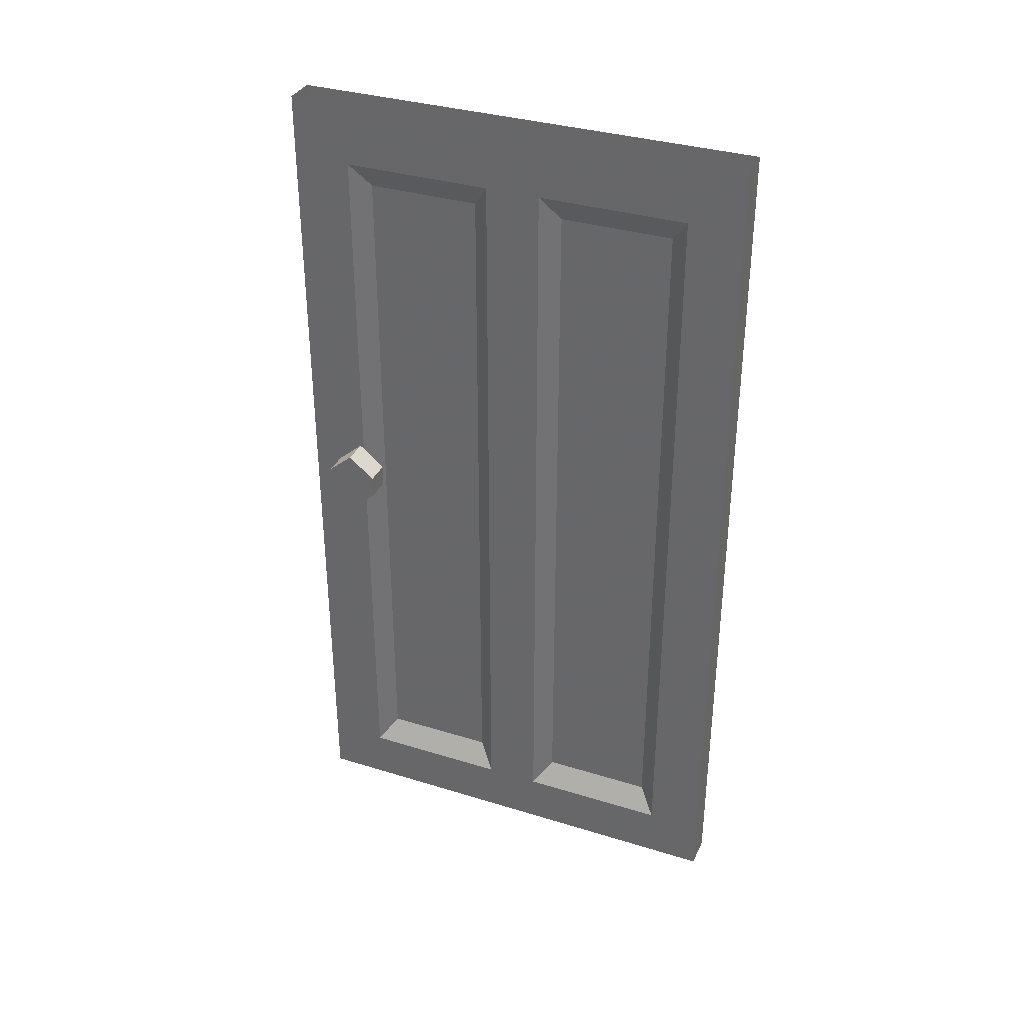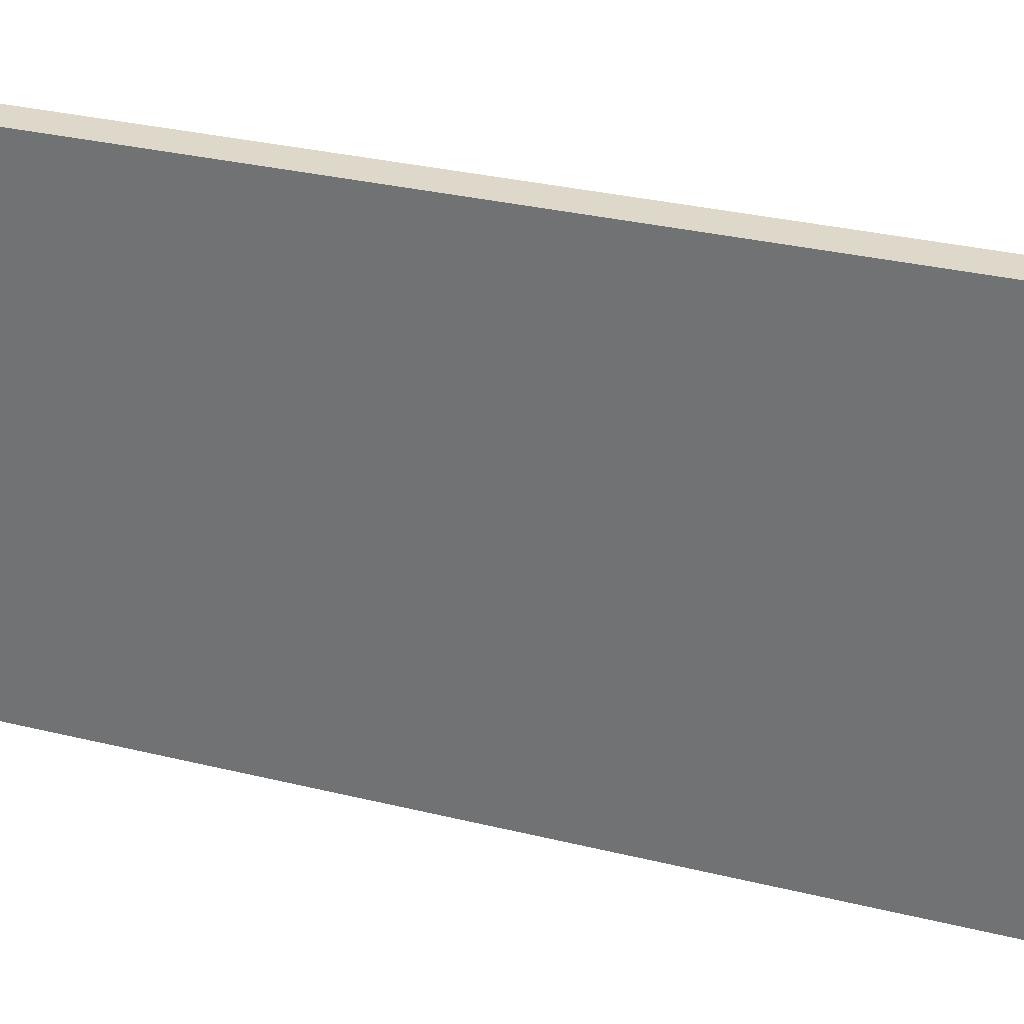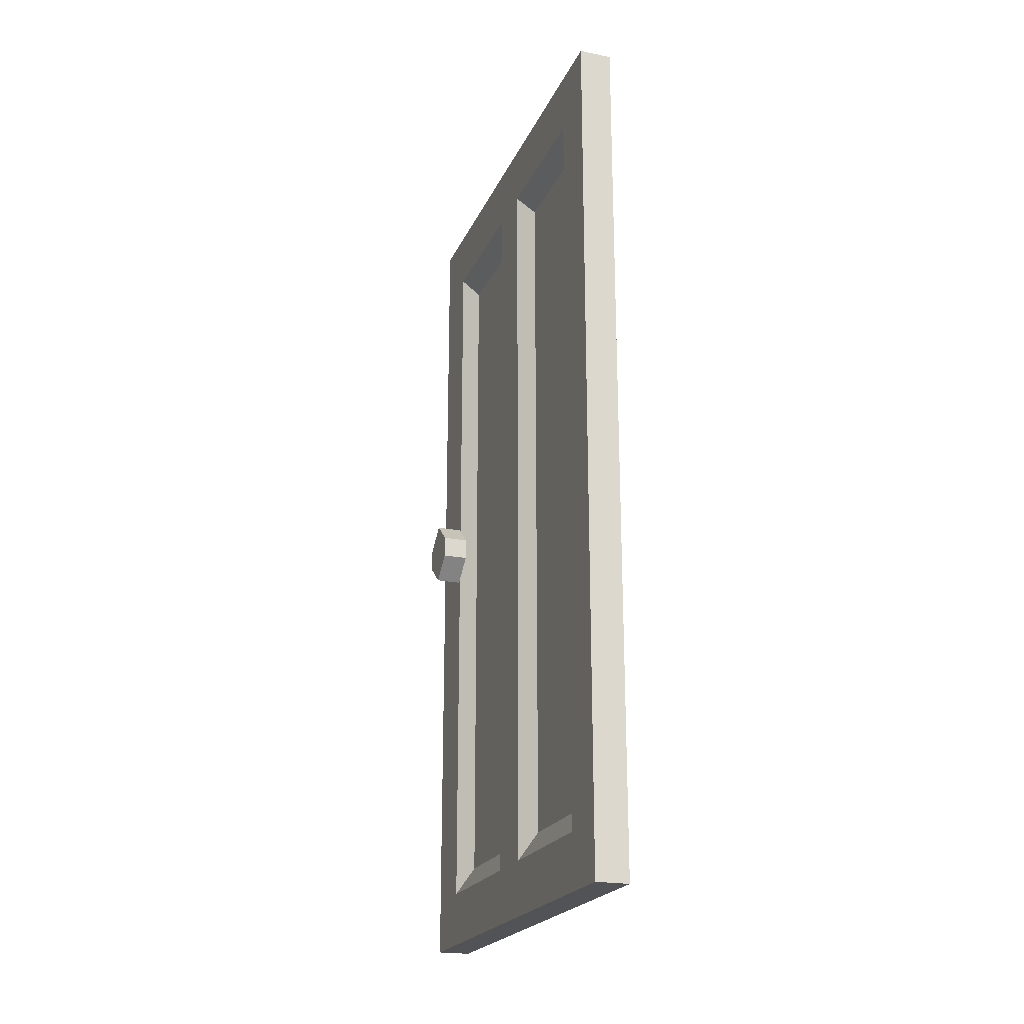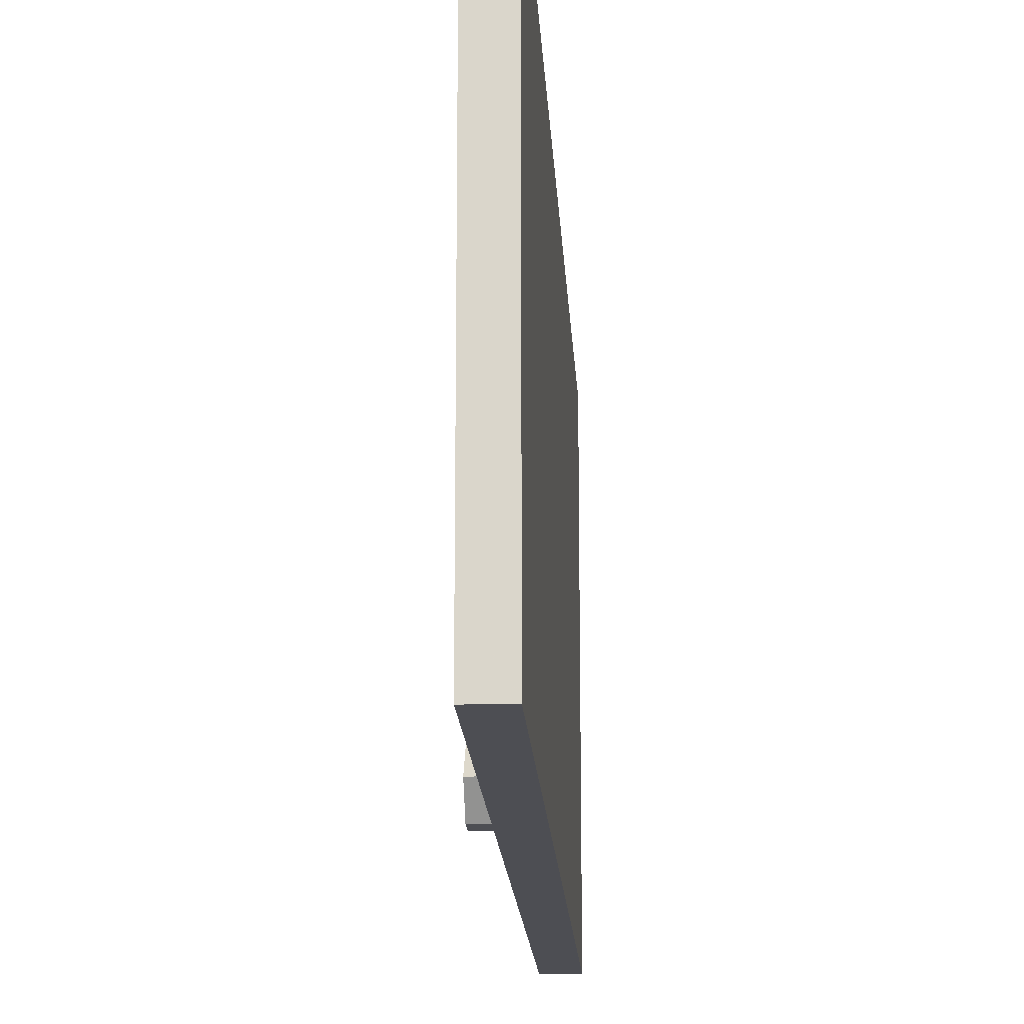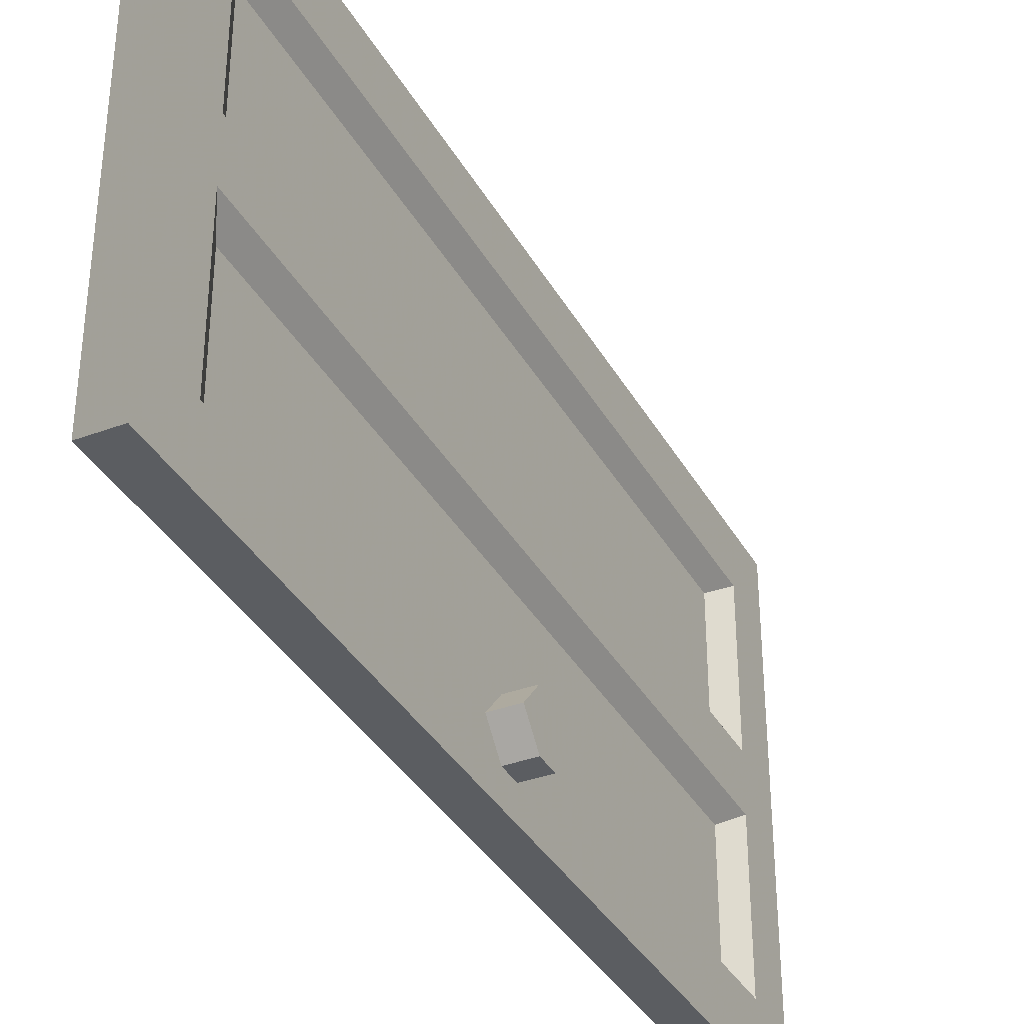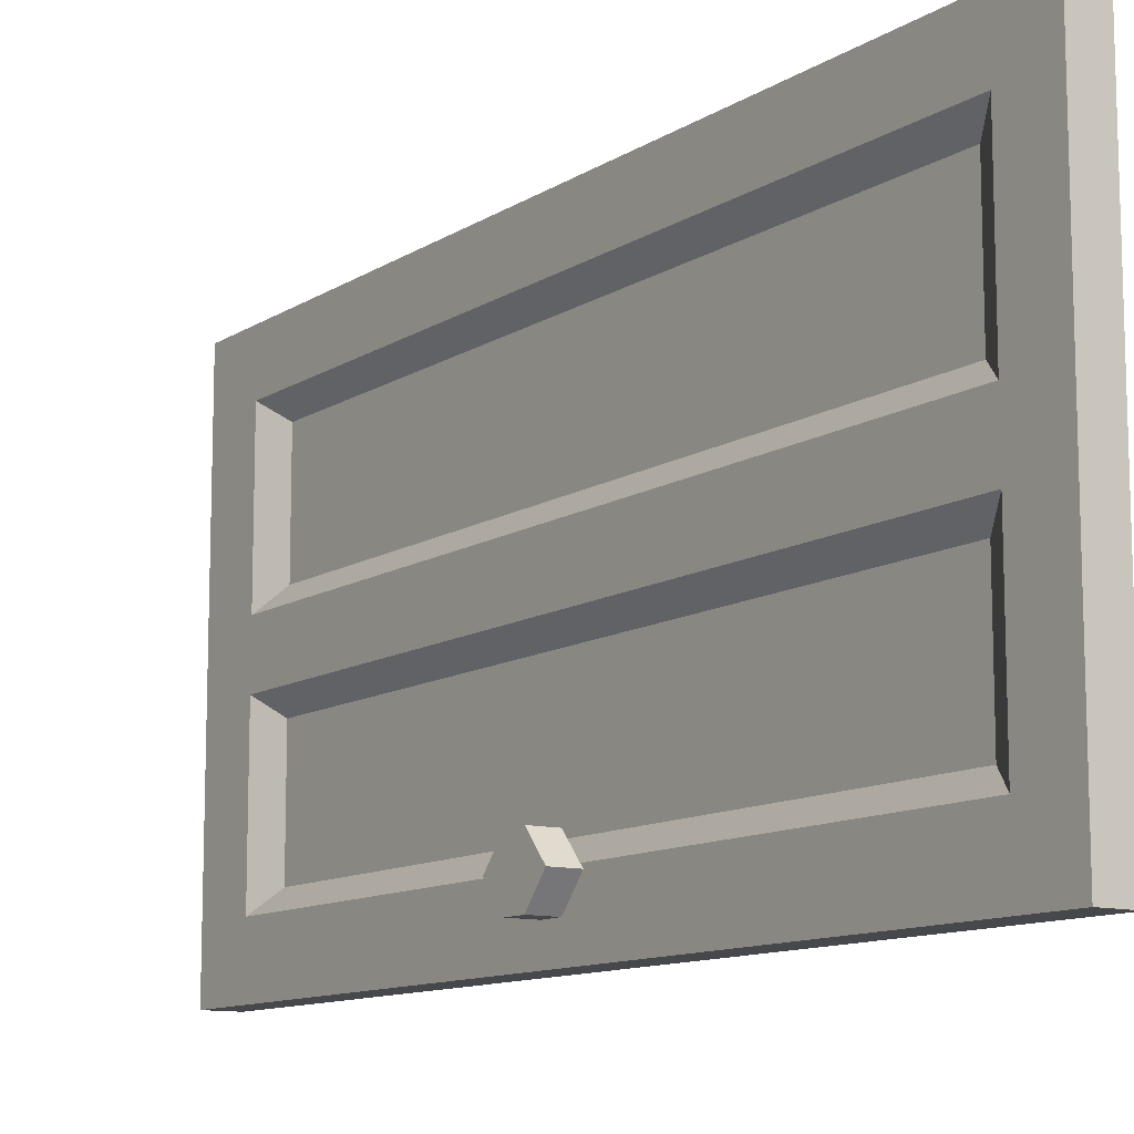
<metadata>
{"format":"obj","ext":"obj","renderer":"f3d","projection":"perspective","resolution":1024,"background":"white","views":[{"elev":34.6,"azim":-67.5,"up":"+Y"},{"elev":31.0,"azim":109.4,"up":"+Z"},{"elev":-21.8,"azim":-19.1,"up":"+Y"},{"elev":-17.3,"azim":3.2,"up":"+Z"},{"elev":-36.1,"azim":-153.9,"up":"+Z"},{"elev":-11.4,"azim":-34.1,"up":"+Z"}]}
</metadata>
<code>
v -0.4453 -0.8438 -0.3828
v -0.5 -0.8438 -0.3828
v -0.4453 -0.8906 -0.3281
v -0.5 -0.8906 -0.3281
v -0.4453 -0.9375 -0.3281
v -0.5 -0.9375 -0.3281
v -0.4453 -0.9844 -0.3828
v -0.5 -0.9844 -0.3828
v -0.4453 -0.9375 -0.4375
v -0.5 -0.9375 -0.4375
v -0.4453 -0.8906 -0.4375
v -0.5 -0.8906 -0.4375
v -0.4141 -0.1875 -0.3359
v -0.4141 -0.1875 -0.09375
v -0.4453 -0.1328 -0.05469
v -0.4453 -0.1328 -0.375
v -0.4141 -1.703 -0.3359
v -0.4141 -1.703 -0.09375
v -0.4453 -1.758 -0.05469
v -0.4453 -1.836 0
v -0.4453 -0.05469 0
v -0.4453 0 -0.5
v -0.4453 -1.758 -0.375
v -0.4453 -1.875 -0.5
v -0.4453 -1.875 0.5
v -0.4453 -1.758 0.0625
v -0.4453 -0.1328 0.0625
v -0.4453 0 0.5
v -0.4453 -0.1328 0.3828
v -0.375 -1.875 0.5
v -0.375 0 0.5
v -0.375 -1.75 0.3828
v -0.375 -0.125 0.3828
v -0.375 -0.125 0.0625
v -0.375 -0.04688 0
v -0.375 0 -0.5
v -0.375 -0.125 -0.375
v -0.375 -1.875 -0.5
v -0.4453 -1.758 0.3828
v -0.4141 -0.1875 0.3438
v -0.4141 -1.703 0.3438
v -0.4141 -1.703 0.1016
v -0.4141 -0.1875 0.1016
v -0.375 -0.125 -0.05469
v -0.375 -0.1797 -0.09375
v -0.375 -0.1797 -0.3359
v -0.375 -1.75 -0.375
v -0.375 -1.828 0
v -0.375 -1.75 -0.05469
v -0.375 -1.695 -0.3359
v -0.375 -1.695 -0.09375
v -0.375 -1.75 0.0625
v -0.375 -1.695 0.1016
v -0.375 -1.695 0.3438
v -0.375 -0.1797 0.3438
v -0.375 -0.1797 0.1016
f 1 2 3
f 3 2 4
f 3 4 5
f 5 4 6
f 5 6 7
f 7 6 8
f 7 8 9
f 9 8 10
f 9 10 11
f 11 10 12
f 11 12 1
f 1 12 2
f 2 12 4
f 4 12 6
f 6 12 8
f 8 12 10
f 13 14 15
f 13 15 16
f 13 16 17
f 14 18 19
f 14 19 15
f 16 23 17
f 17 23 18
f 18 23 19
f 39 29 40
f 39 40 41
f 39 41 26
f 26 41 42
f 26 42 27
f 27 42 43
f 27 43 29
f 29 43 40
f 37 44 45
f 37 45 46
f 37 46 47
f 49 47 50
f 49 50 51
f 49 51 44
f 47 46 50
f 51 45 44
f 32 52 53
f 32 53 54
f 32 54 33
f 33 54 55
f 33 55 34
f 34 55 56
f 34 56 52
f 52 56 53
f 13 17 18
f 13 18 14
f 15 19 20
f 15 20 21
f 15 21 16
f 16 21 22
f 16 22 23
f 19 23 20
f 20 23 24
f 20 24 25
f 20 25 26
f 20 26 21
f 21 26 27
f 21 27 28
f 21 28 22
f 28 27 29
f 28 29 25
f 28 25 30
f 28 30 31
f 31 30 32
f 31 32 33
f 31 33 34
f 31 34 35
f 31 35 36
f 36 35 37
f 36 37 38
f 36 38 24
f 36 24 22
f 22 24 23
f 39 26 25
f 39 25 29
f 40 43 41
f 41 43 42
f 37 47 38
f 38 47 48
f 38 48 30
f 38 30 24
f 24 30 25
f 49 44 35
f 49 35 48
f 49 48 47
f 50 46 45
f 50 45 51
f 37 35 44
f 30 48 52
f 30 52 32
f 34 52 48
f 34 48 35
f 53 56 55
f 53 55 54

</code>
